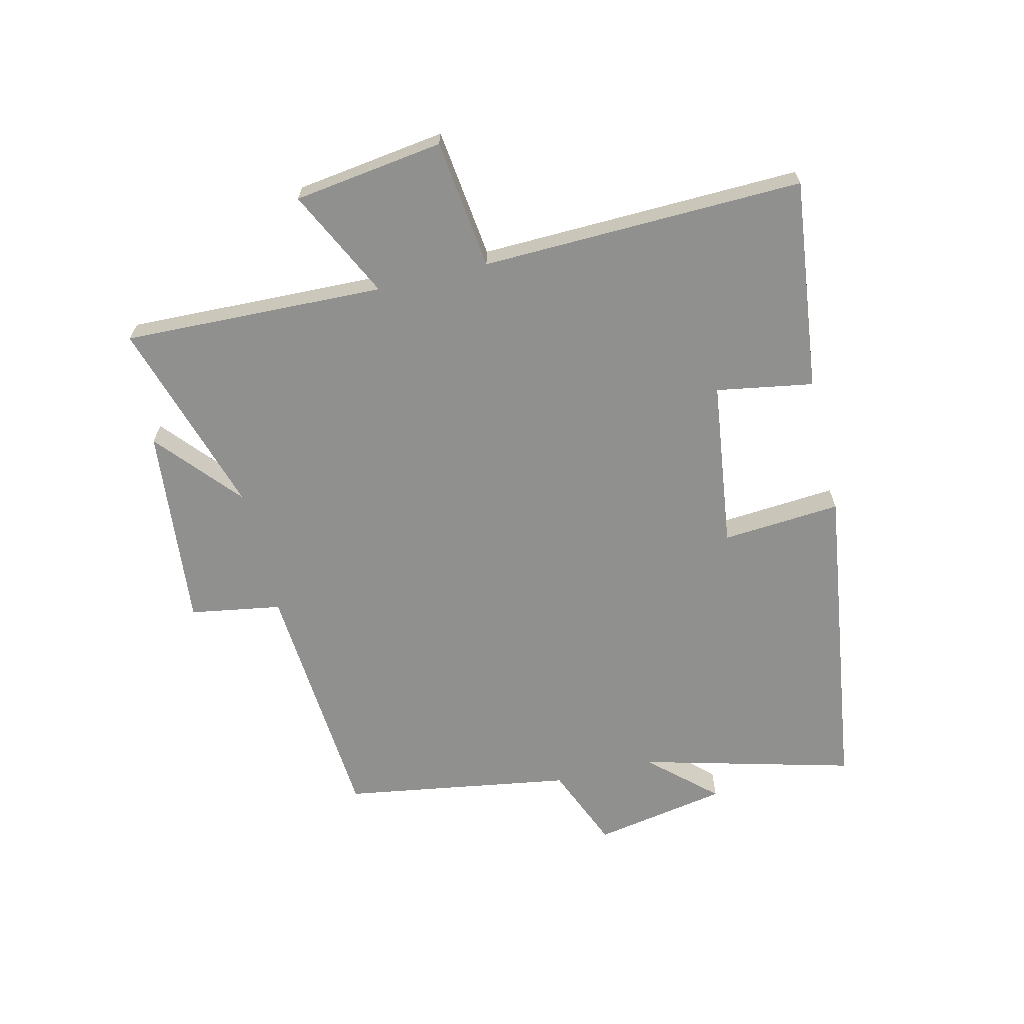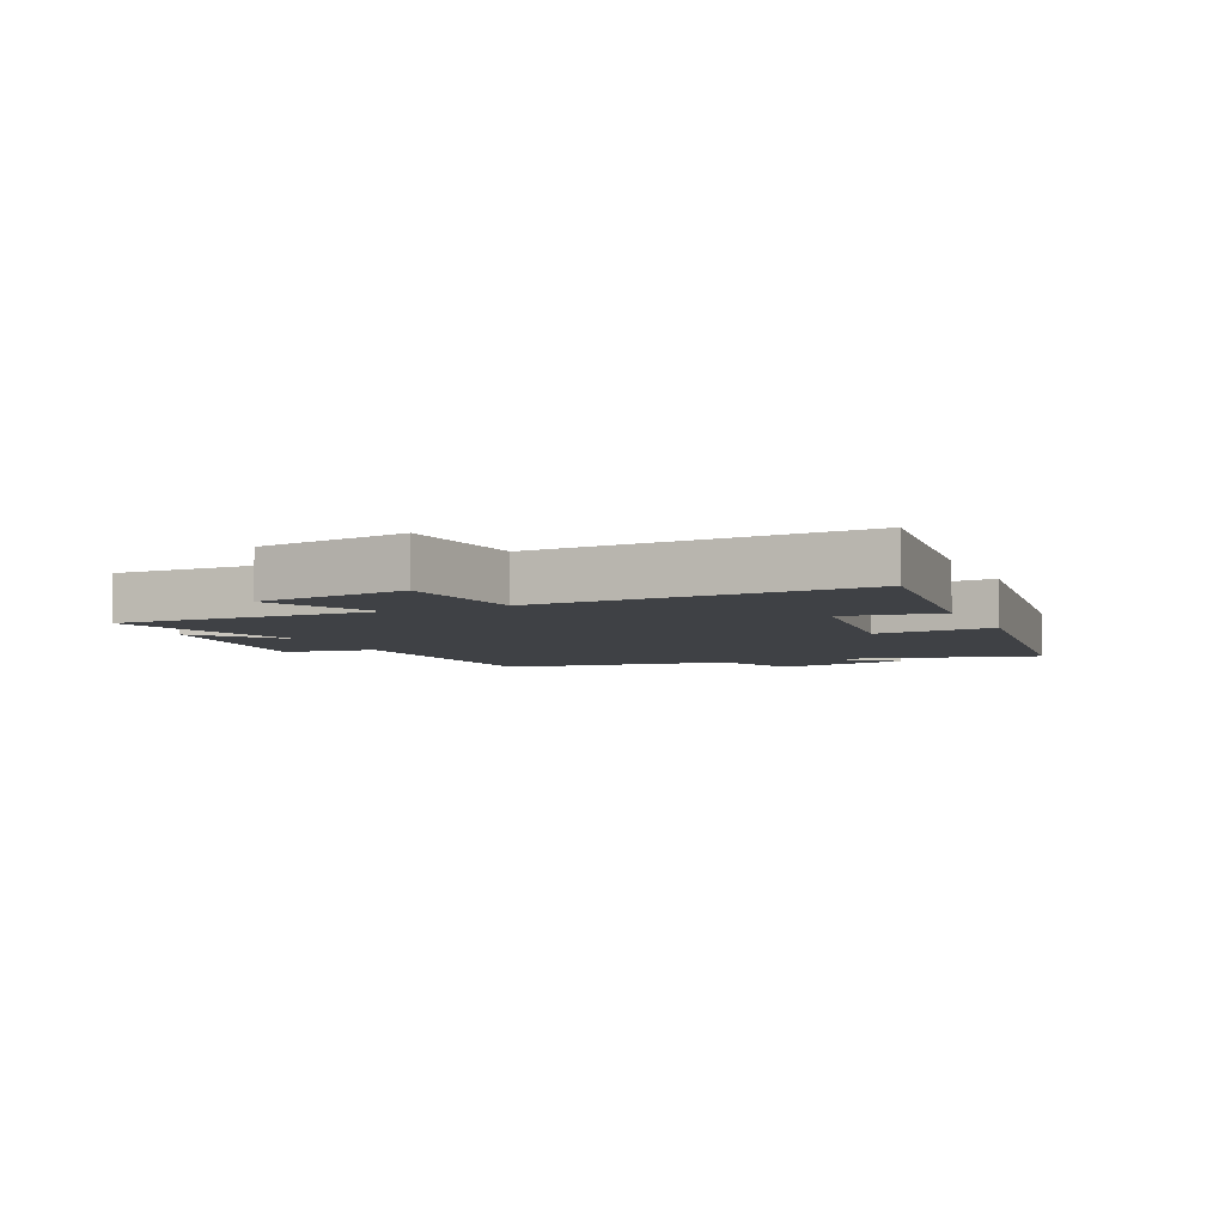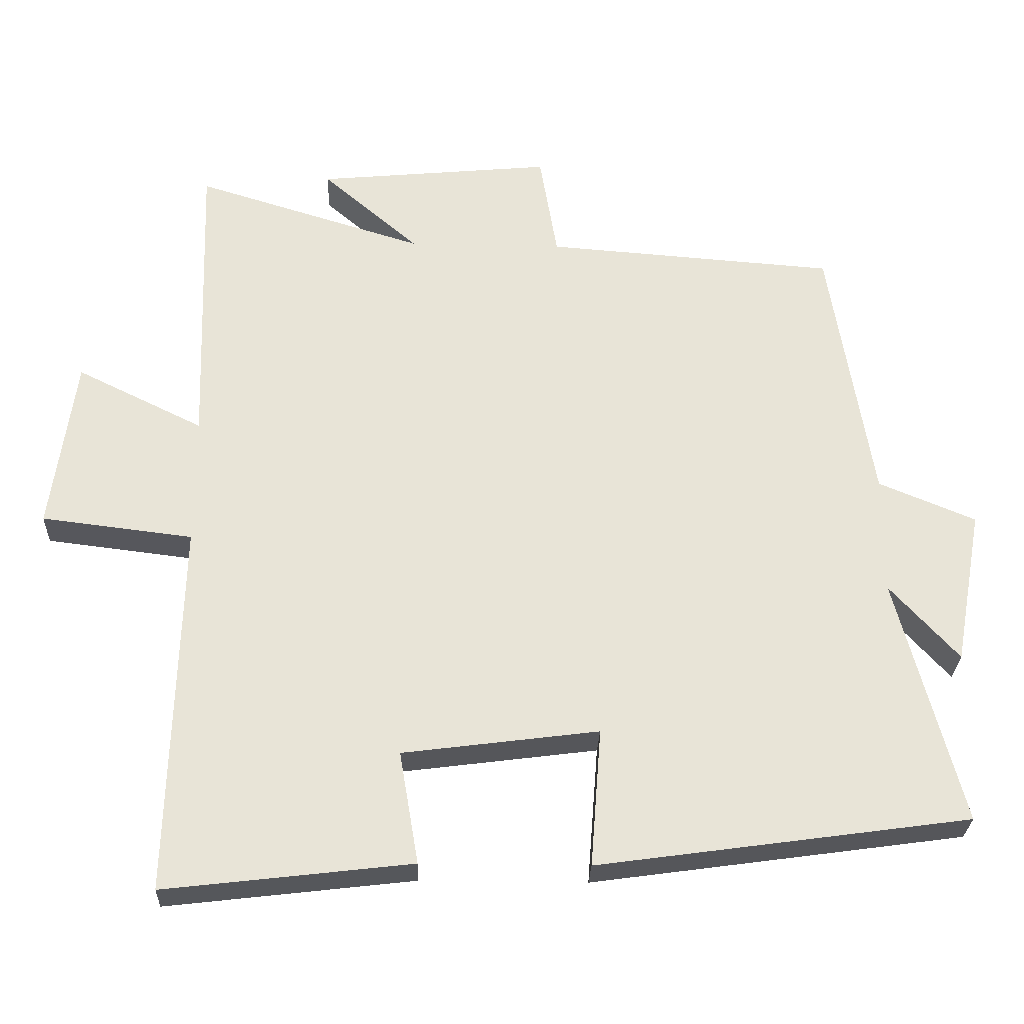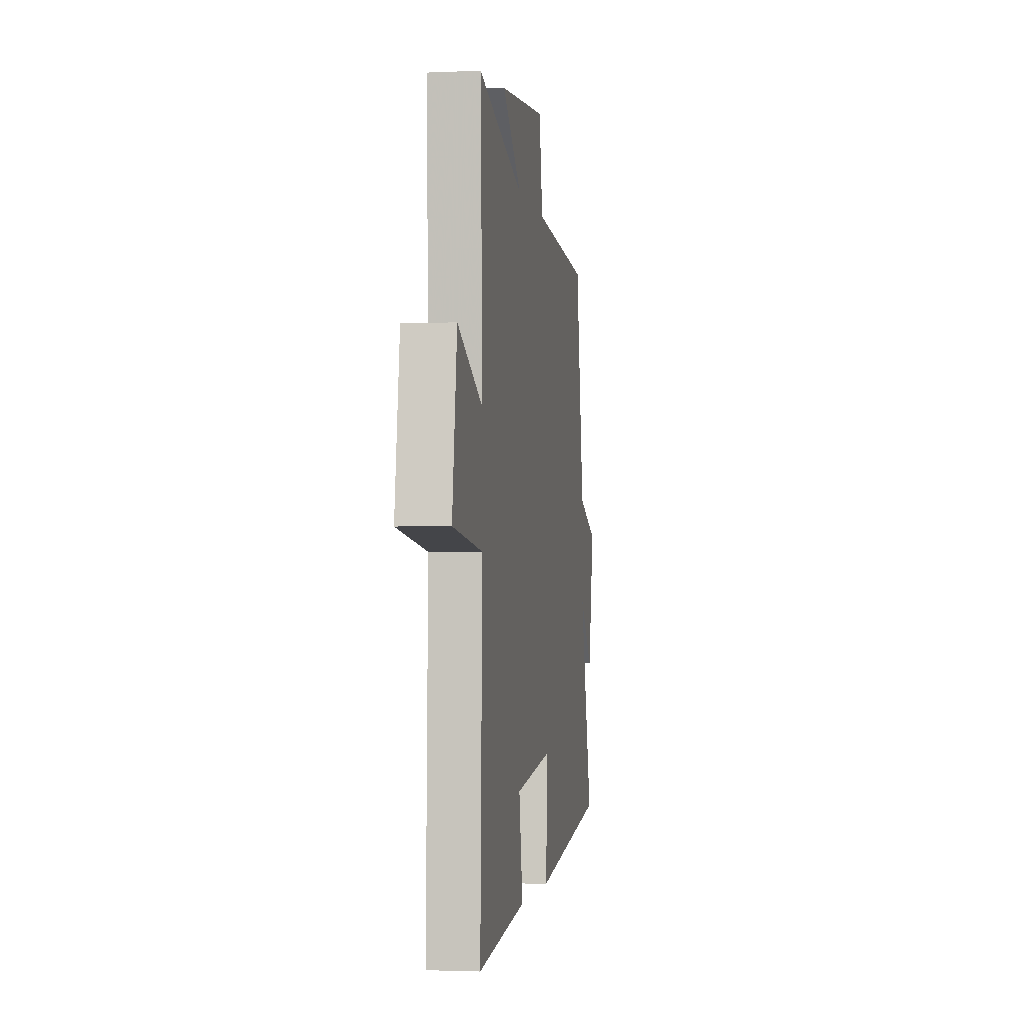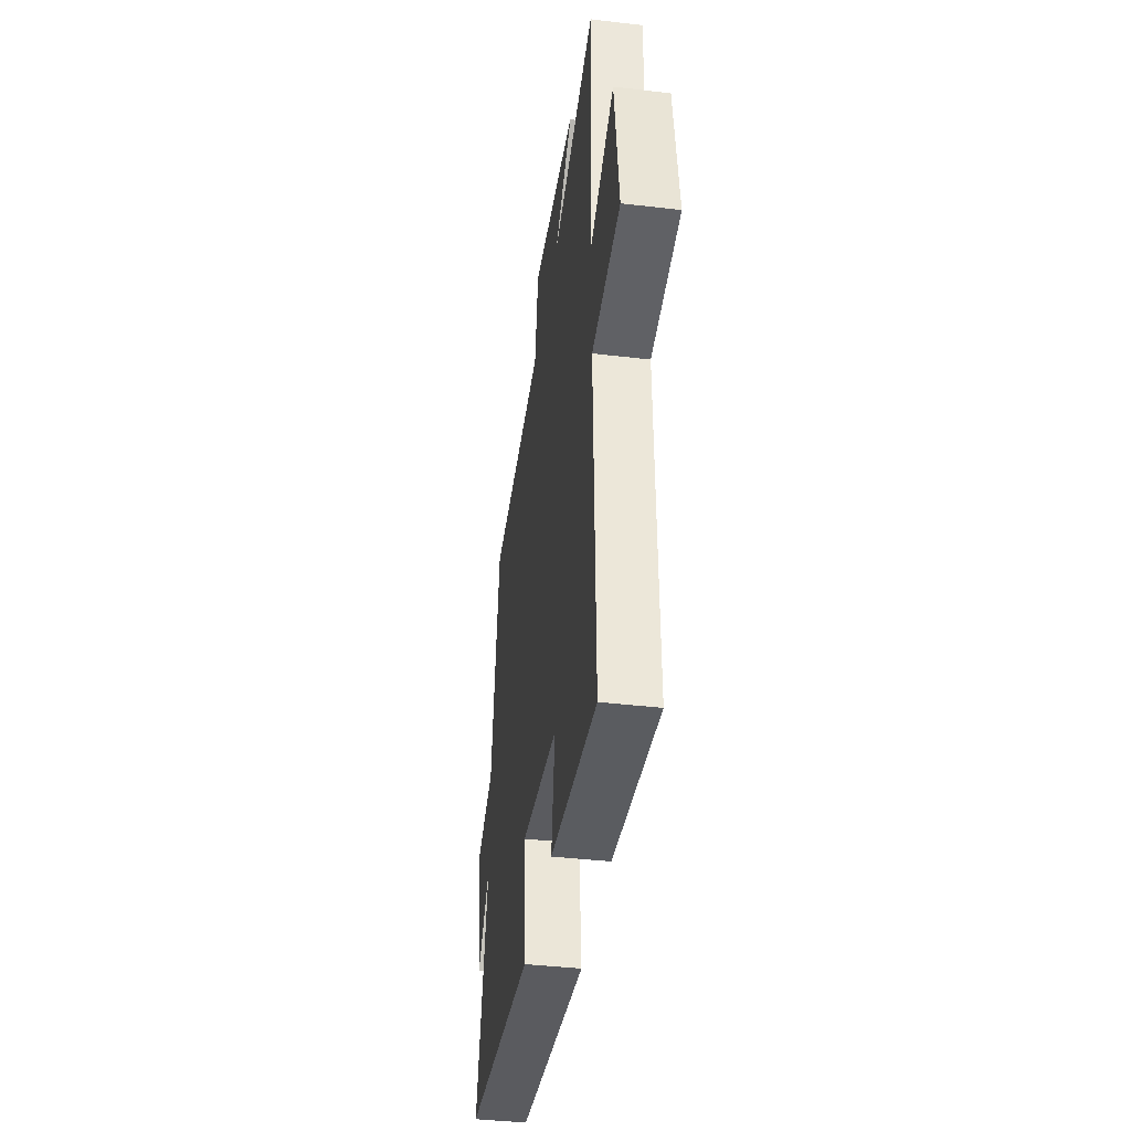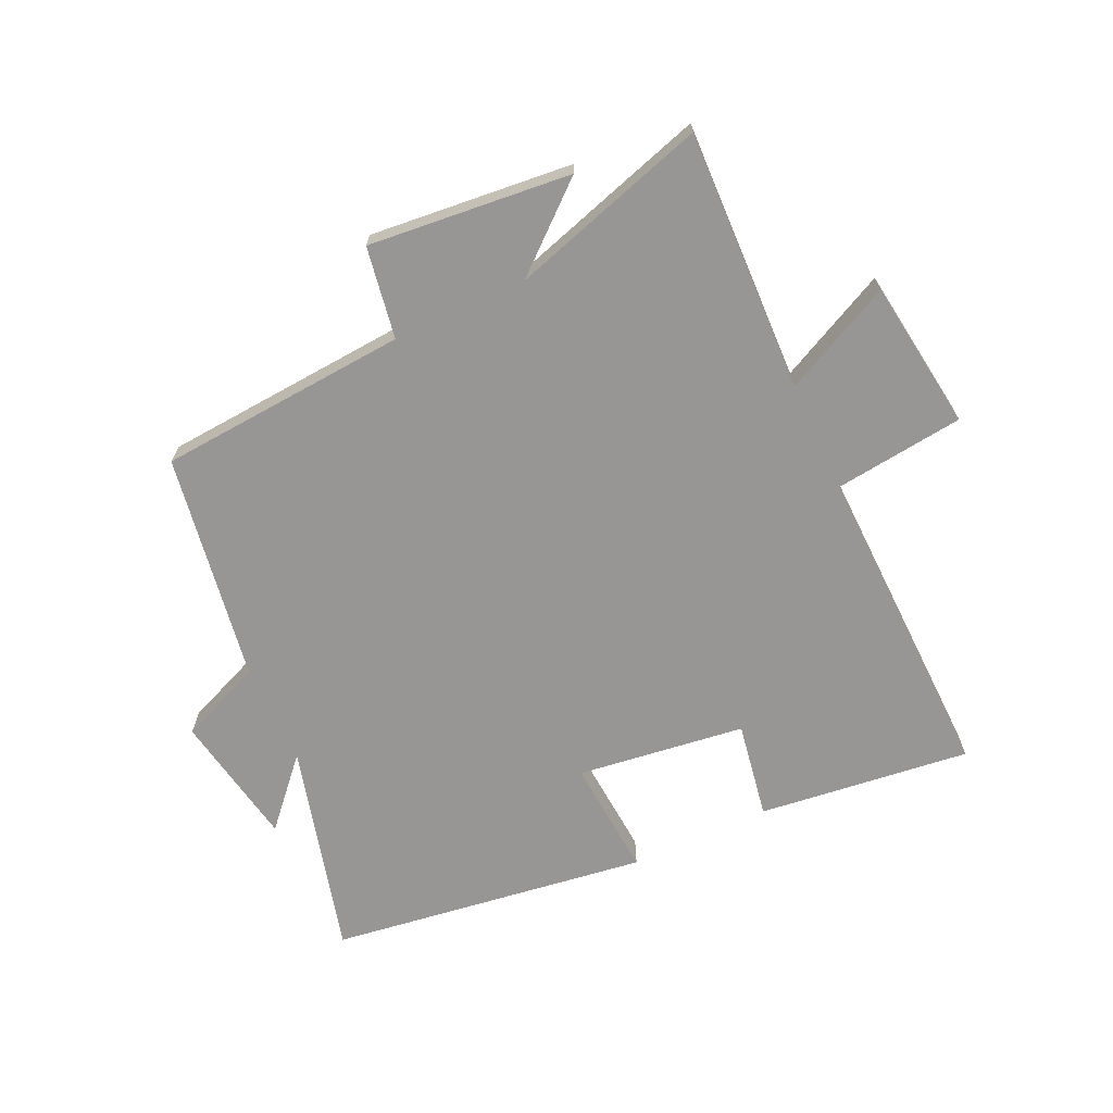
<metadata>
{"format":"obj","ext":"obj","renderer":"f3d","projection":"perspective","resolution":1024,"background":"white","views":[{"elev":-65.6,"azim":103.5,"up":"+Y"},{"elev":-5.6,"azim":114.7,"up":"+Y"},{"elev":-27.8,"azim":178.0,"up":"+Z"},{"elev":-2.1,"azim":99.0,"up":"+Z"},{"elev":-40.6,"azim":81.8,"up":"+Z"},{"elev":-68.0,"azim":24.8,"up":"+Y"}]}
</metadata>
<code>
v -0.44 0.07 0.469
v -0.03 0.07 0.5
v -0.005 0.07 0.65
v 0.327 0.07 0.618
v 0.19 0.07 0.5
v 0.514 0.07 0.6
v 0.5 0.07 0.171
v 0.679 0.07 0.259
v 0.713 0.07 0.013
v 0.5 0.07 -0.013
v 0.514 0.07 -0.541
v 0.166 0.07 -0.5
v 0.193 0.07 -0.341
v -0.083 0.07 -0.305
v -0.068 0.07 -0.5
v -0.592 0.07 -0.427
v -0.5 0.07 -0.077
v -0.597 0.07 -0.184
v -0.637 0.07 0.036
v -0.5 0.07 0.093
v -0.44 0 0.469
v -0.03 0 0.5
v -0.005 0 0.65
v 0.327 0 0.618
v 0.19 0 0.5
v 0.514 0 0.6
v 0.5 0 0.171
v 0.679 0 0.259
v 0.713 0 0.013
v 0.5 0 -0.013
v 0.514 0 -0.541
v 0.166 0 -0.5
v 0.193 0 -0.341
v -0.083 0 -0.305
v -0.068 0 -0.5
v -0.592 0 -0.427
v -0.5 0 -0.077
v -0.597 0 -0.184
v -0.637 0 0.036
v -0.5 0 0.093
f 17 18 19 20
f 17 20 1 2
f 14 15 16 17
f 13 14 17 2
f 10 11 12 13
f 10 13 2 3
f 7 8 9 10
f 7 10 3
f 5 6 7
f 5 7 3
f 3 4 5
f 40 39 38 37
f 22 21 40 37
f 37 36 35 34
f 22 37 34 33
f 33 32 31 30
f 23 22 33 30
f 30 29 28 27
f 23 30 27
f 27 26 25
f 23 27 25
f 25 24 23
f 1 21 22 2
f 2 22 23 3
f 3 23 24 4
f 4 24 25 5
f 5 25 26 6
f 6 26 27 7
f 7 27 28 8
f 8 28 29 9
f 9 29 30 10
f 10 30 31 11
f 11 31 32 12
f 12 32 33 13
f 13 33 34 14
f 14 34 35 15
f 15 35 36 16
f 16 36 37 17
f 17 37 38 18
f 18 38 39 19
f 19 39 40 20
f 20 40 21 1

</code>
